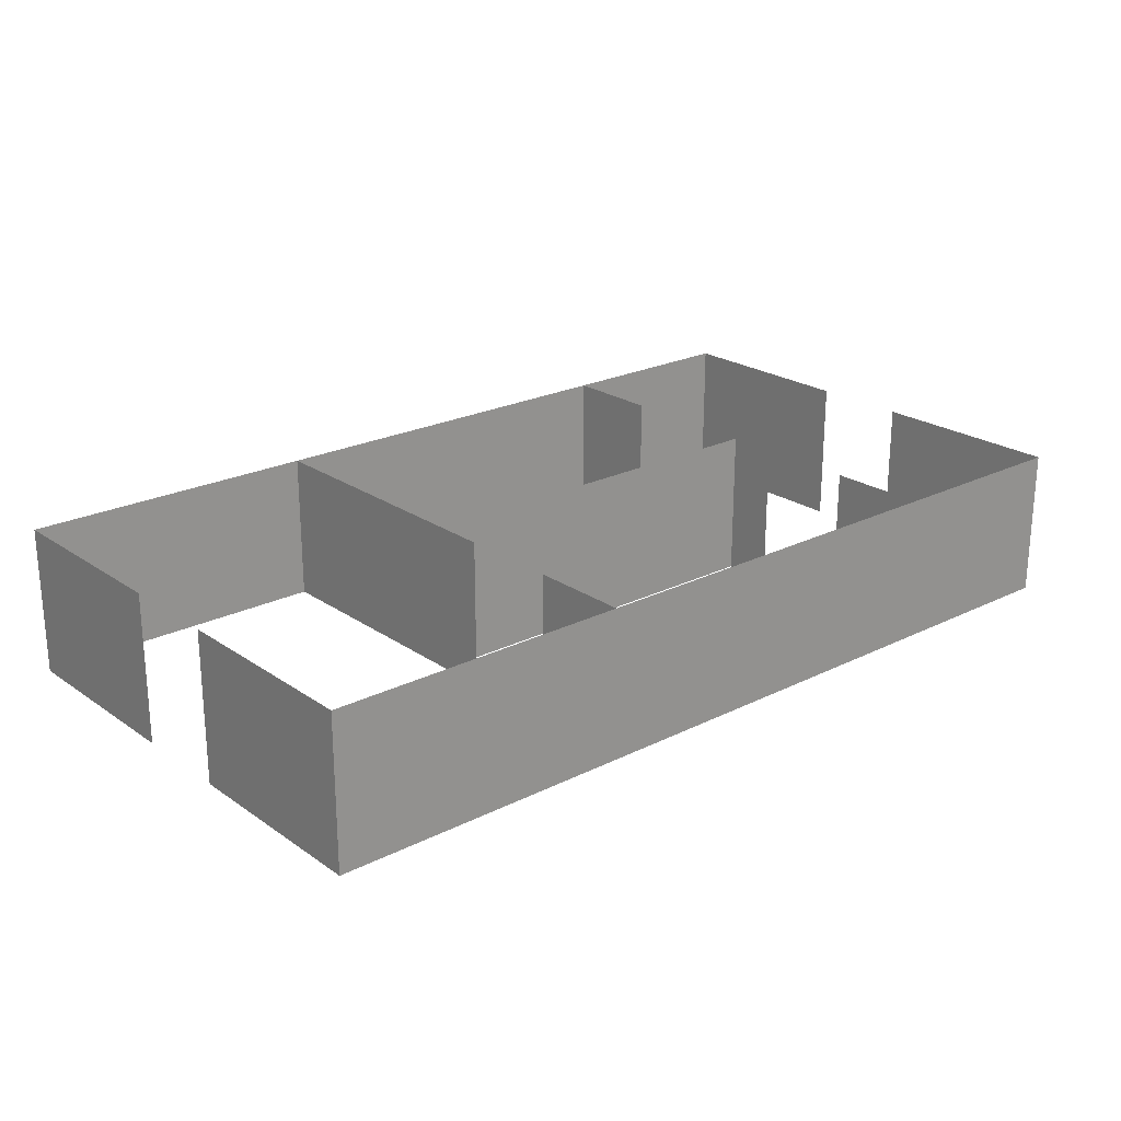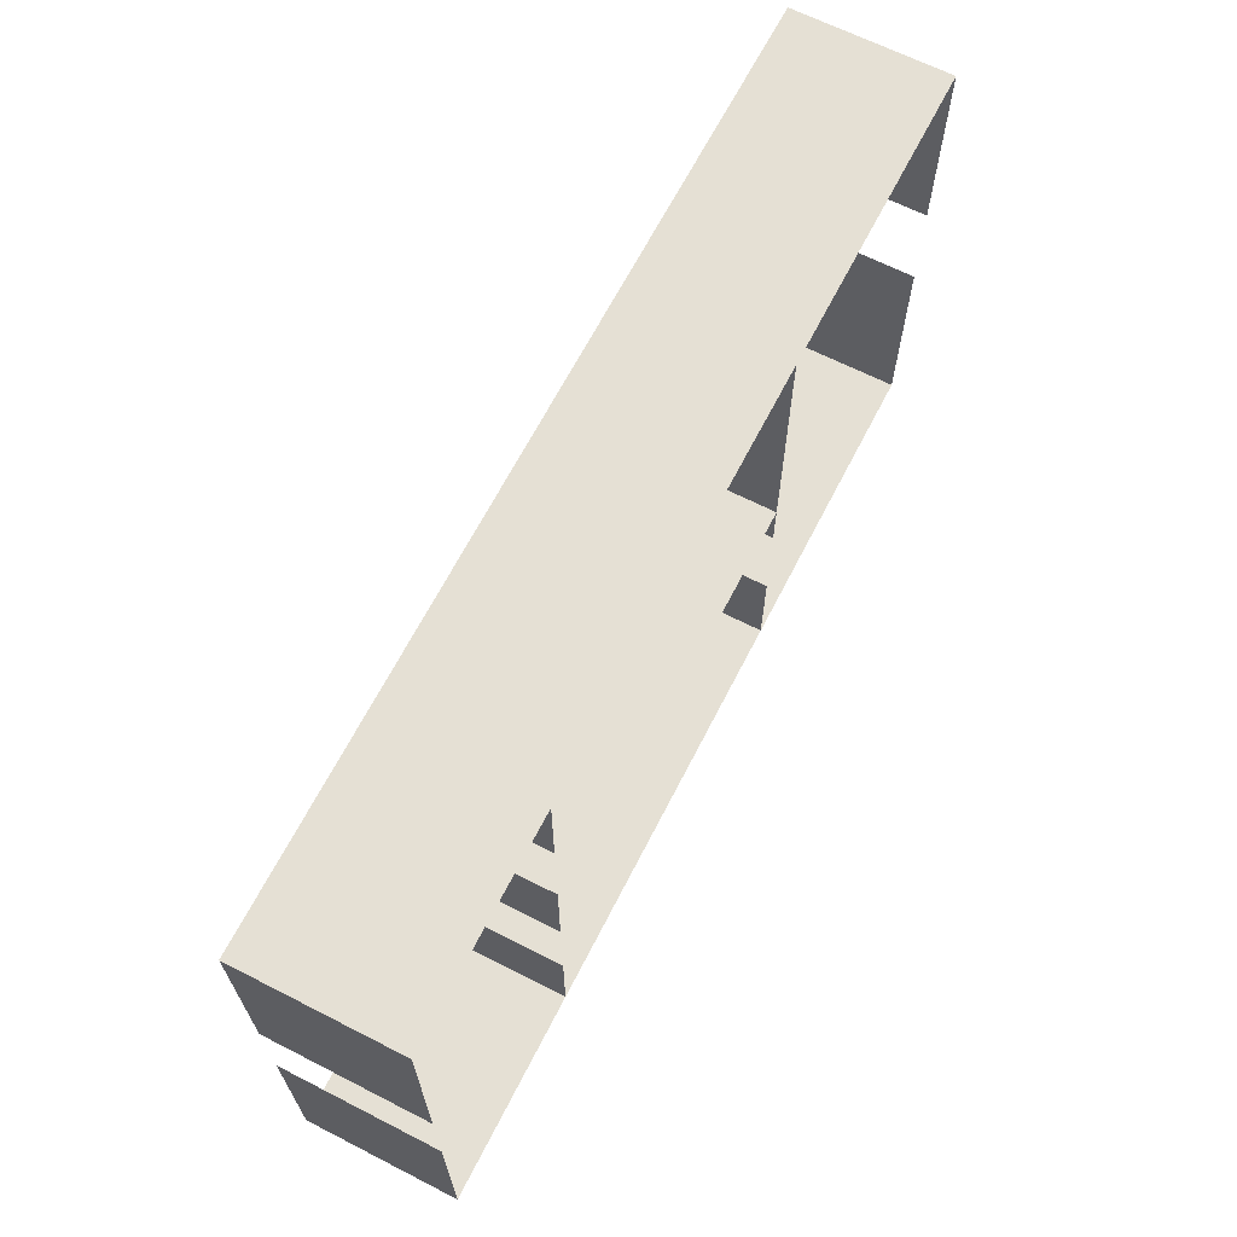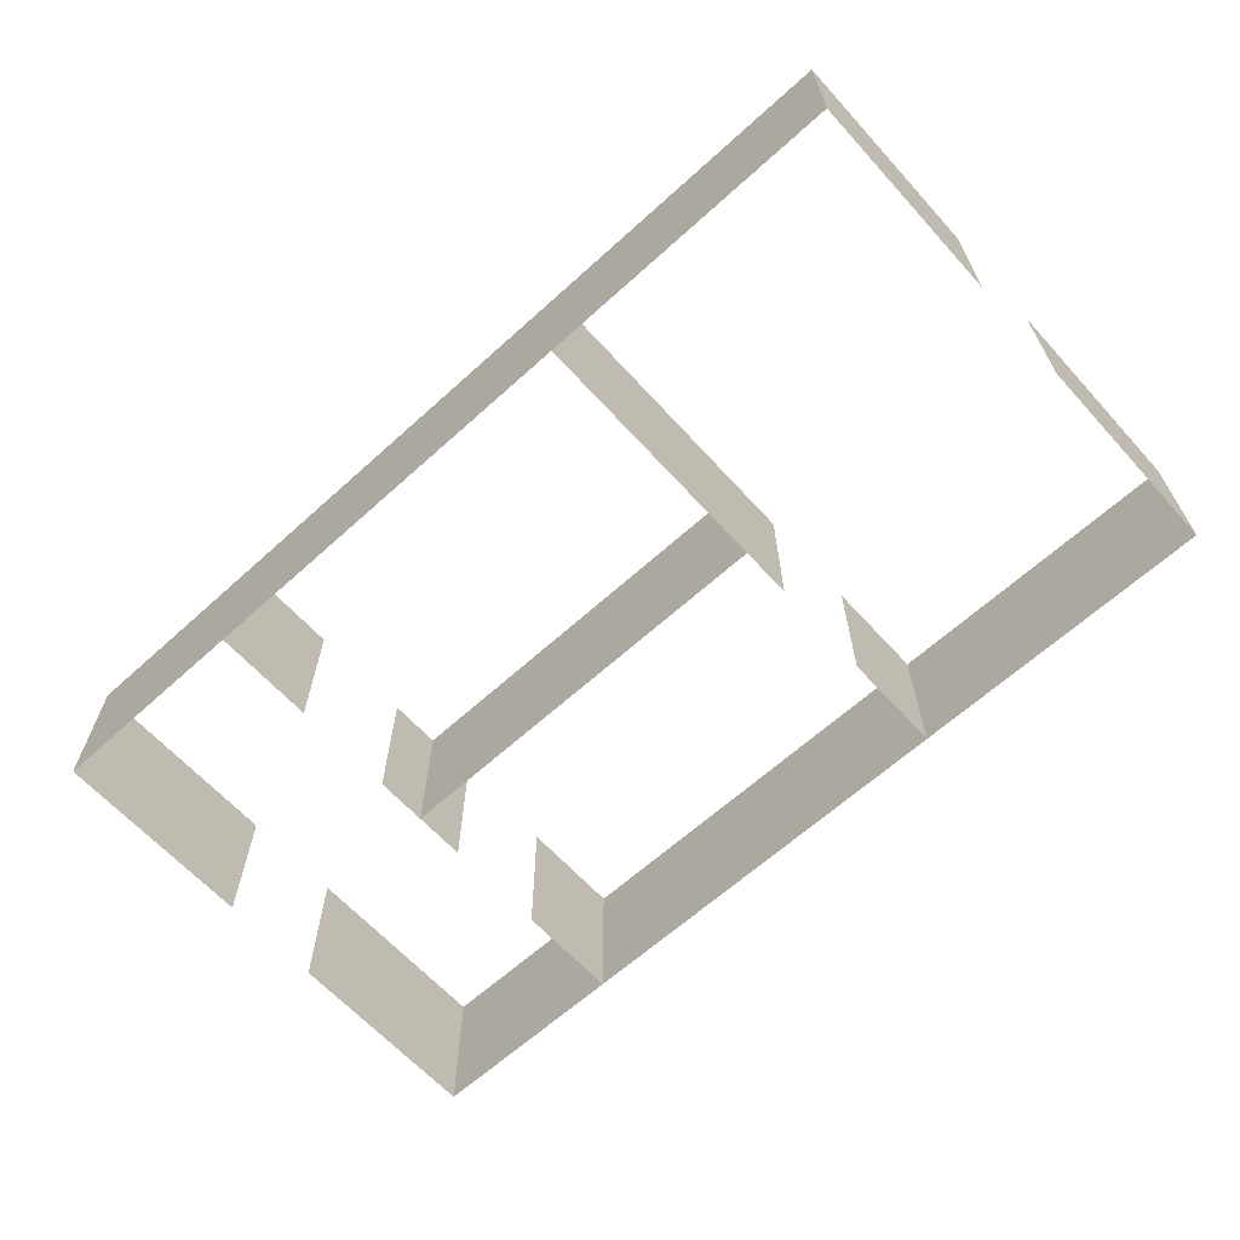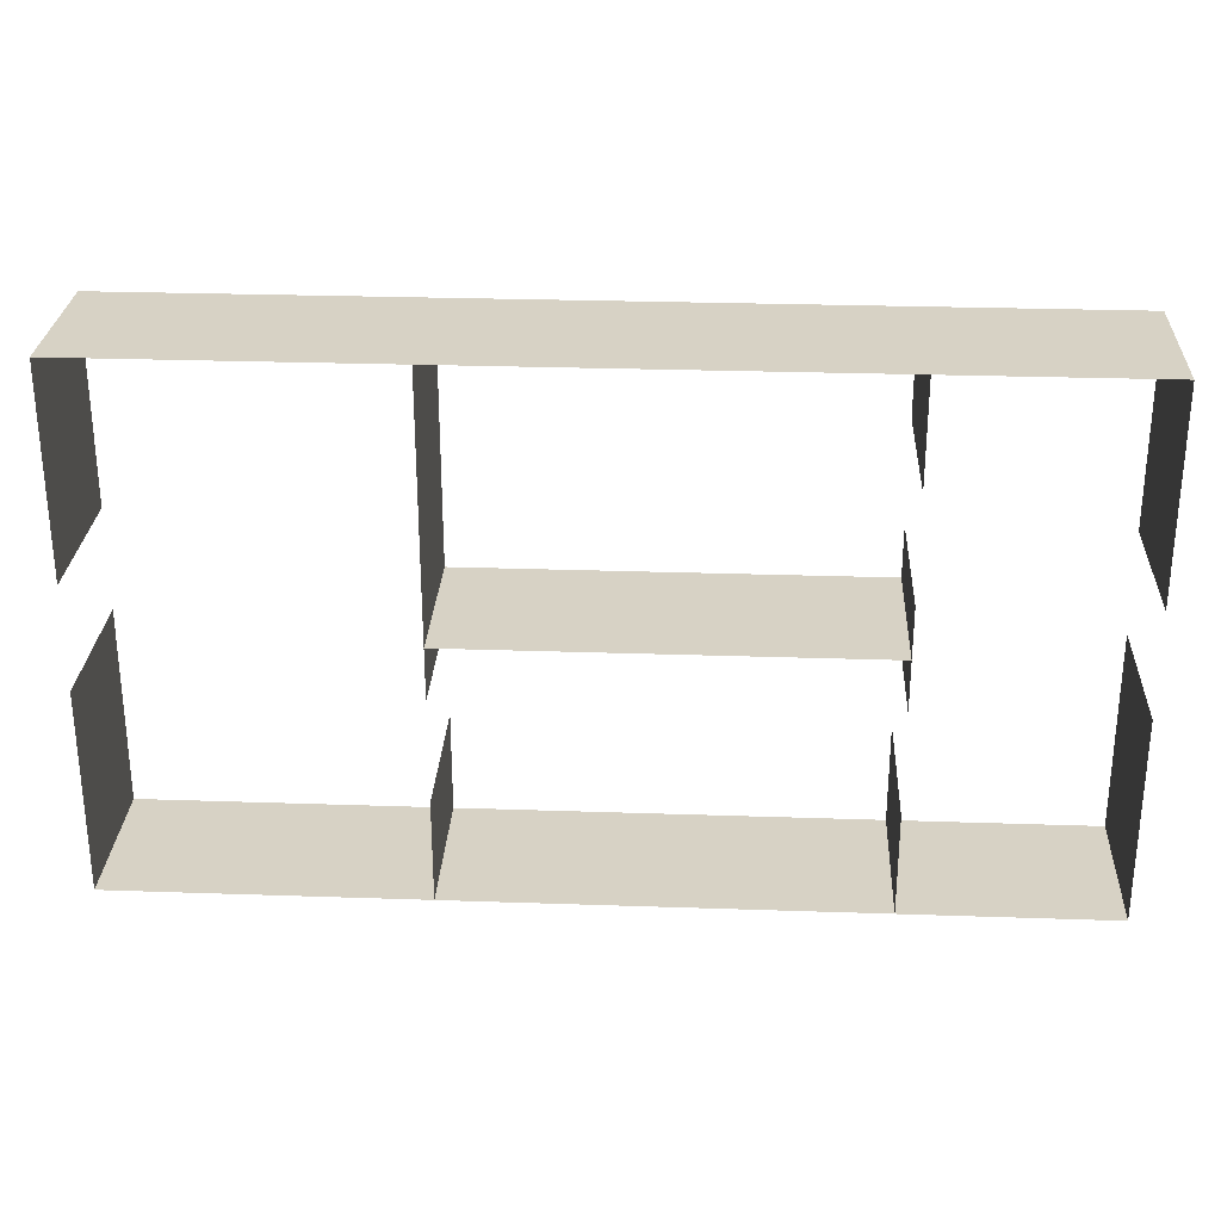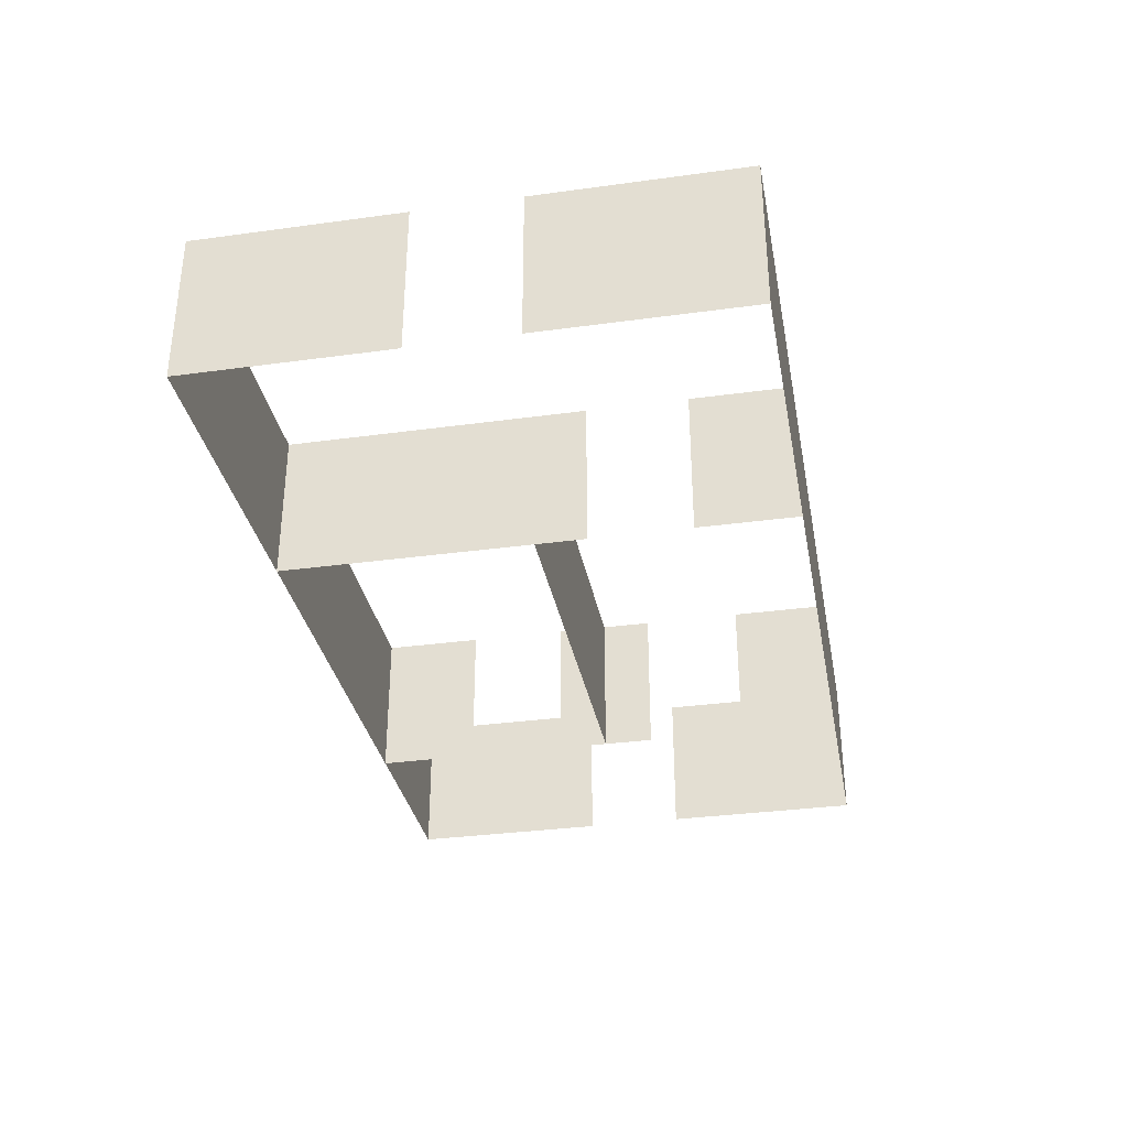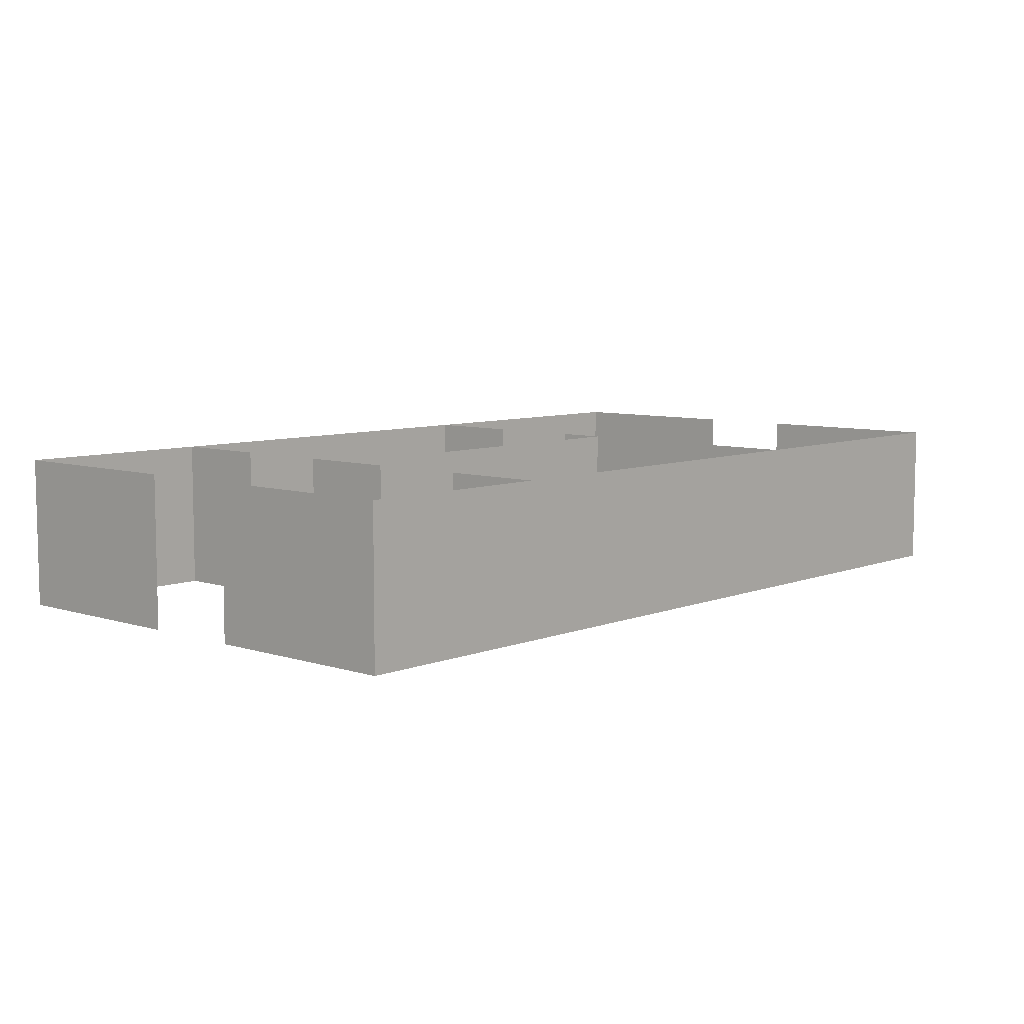
<metadata>
{"format":"obj","ext":"obj","renderer":"f3d","projection":"perspective","resolution":1024,"background":"white","views":[{"elev":22.7,"azim":139.4,"up":"+Y"},{"elev":65.9,"azim":-62.9,"up":"+Z"},{"elev":-64.3,"azim":42.3,"up":"+Y"},{"elev":27.6,"azim":-177.0,"up":"+Z"},{"elev":-33.3,"azim":100.6,"up":"+Y"},{"elev":7.4,"azim":-47.9,"up":"+Y"}]}
</metadata>
<code>
o Cube.011
v 18 6 -10
v 18 0 -10
v 18 6 -10
v 18 0 -10
v -18 6 -10
v -18 0 -10
v -18 6 -10
v -18 0 -10
f 1 5 7 3
f 4 3 7 8
f 8 7 5 6
f 6 2 4 8
f 2 1 3 4
f 6 5 1 2
o Cube.001
v 18 6 2
v 18 0 2
v 18 6 10
v 18 0 10
v 18 6 2
v 18 0 2
v 18 6 10
v 18 0 10
f 9 13 15 11
f 12 11 15 16
f 16 15 13 14
f 14 10 12 16
f 10 9 11 12
f 14 13 9 10
o Cube.002
v 18 6 10
v 18 0 10
v 18 6 10
v 18 0 10
v -18 6 10
v -18 0 10
v -18 6 10
v -18 0 10
f 17 21 23 19
f 20 19 23 24
f 24 23 21 22
f 22 18 20 24
f 18 17 19 20
f 22 21 17 18
o Cube.003
v 18 6 -10
v 18 0 -10
v 18 6 -2
v 18 0 -2
v 18 6 -10
v 18 0 -10
v 18 6 -2
v 18 0 -2
f 25 29 31 27
f 28 27 31 32
f 32 31 29 30
f 30 26 28 32
f 26 25 27 28
f 30 29 25 26
o Cube.004
v -18 6 -10
v -18 0 -10
v -18 6 -2
v -18 0 -2
v -18 6 -10
v -18 0 -10
v -18 6 -2
v -18 0 -2
f 33 37 39 35
f 36 35 39 40
f 40 39 37 38
f 38 34 36 40
f 34 33 35 36
f 38 37 33 34
o Cube.005
v -10 6 -10
v -10 0 -10
v -10 6 -6
v -10 0 -6
v -10 6 -10
v -10 0 -10
v -10 6 -6
v -10 0 -6
f 41 45 47 43
f 44 43 47 48
f 48 47 45 46
f 46 42 44 48
f 42 41 43 44
f 46 45 41 42
o Cube.006
v -18 6 2
v -18 0 2
v -18 6 10
v -18 0 10
v -18 6 2
v -18 0 2
v -18 6 10
v -18 0 10
f 49 53 55 51
f 52 51 55 56
f 56 55 53 54
f 54 50 52 56
f 50 49 51 52
f 54 53 49 50
o Cube.007
v -10 6 6
v -10 0 6
v -10 6 10
v -10 0 10
v -10 6 6
v -10 0 6
v -10 6 10
v -10 0 10
f 57 61 63 59
f 60 59 63 64
f 64 63 61 62
f 62 58 60 64
f 58 57 59 60
f 62 61 57 58
o Cube.008
v -10 6 -2
v -10 0 -2
v -10 6 2
v -10 0 2
v -10 6 -2
v -10 0 -2
v -10 6 2
v -10 0 2
f 65 69 71 67
f 68 67 71 72
f 72 71 69 70
f 70 66 68 72
f 66 65 67 68
f 70 69 65 66
o Cube.009
v 6 6 -10
v 6 0 -10
v 6 6 -6
v 6 0 -6
v 6 6 -10
v 6 0 -10
v 6 6 -6
v 6 0 -6
f 73 77 79 75
f 76 75 79 80
f 80 79 77 78
f 78 74 76 80
f 74 73 75 76
f 78 77 73 74
o Cube.010
v 6 6 -2
v 6 0 -2
v 6 6 10
v 6 0 10
v 6 6 -2
v 6 0 -2
v 6 6 10
v 6 0 10
f 81 85 87 83
f 84 83 87 88
f 88 87 85 86
f 86 82 84 88
f 82 81 83 84
f 86 85 81 82
o Cube.012
v 6 6 0
v 6 0 0
v 6 6 0
v 6 0 0
v -10 6 0
v -10 0 0
v -10 6 0
v -10 0 0
f 89 93 95 91
f 92 91 95 96
f 96 95 93 94
f 94 90 92 96
f 90 89 91 92
f 94 93 89 90

</code>
